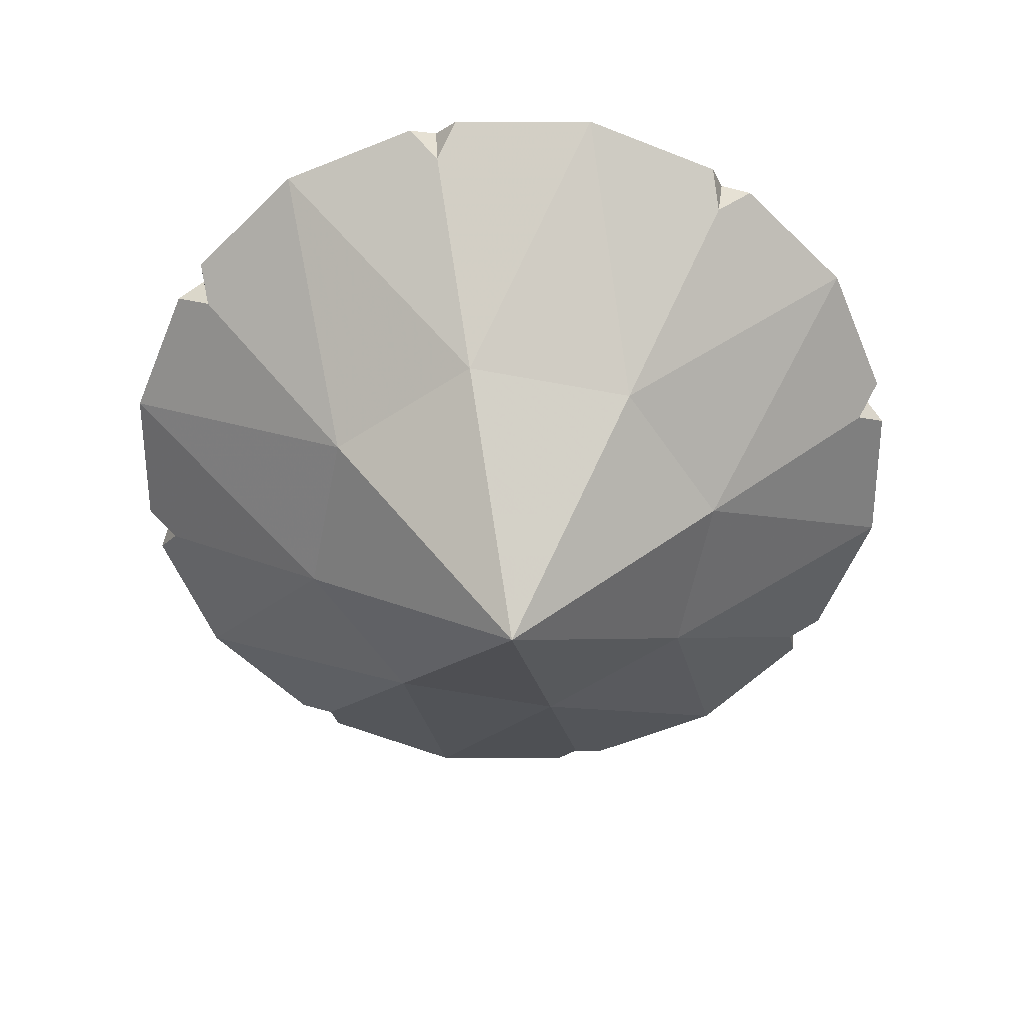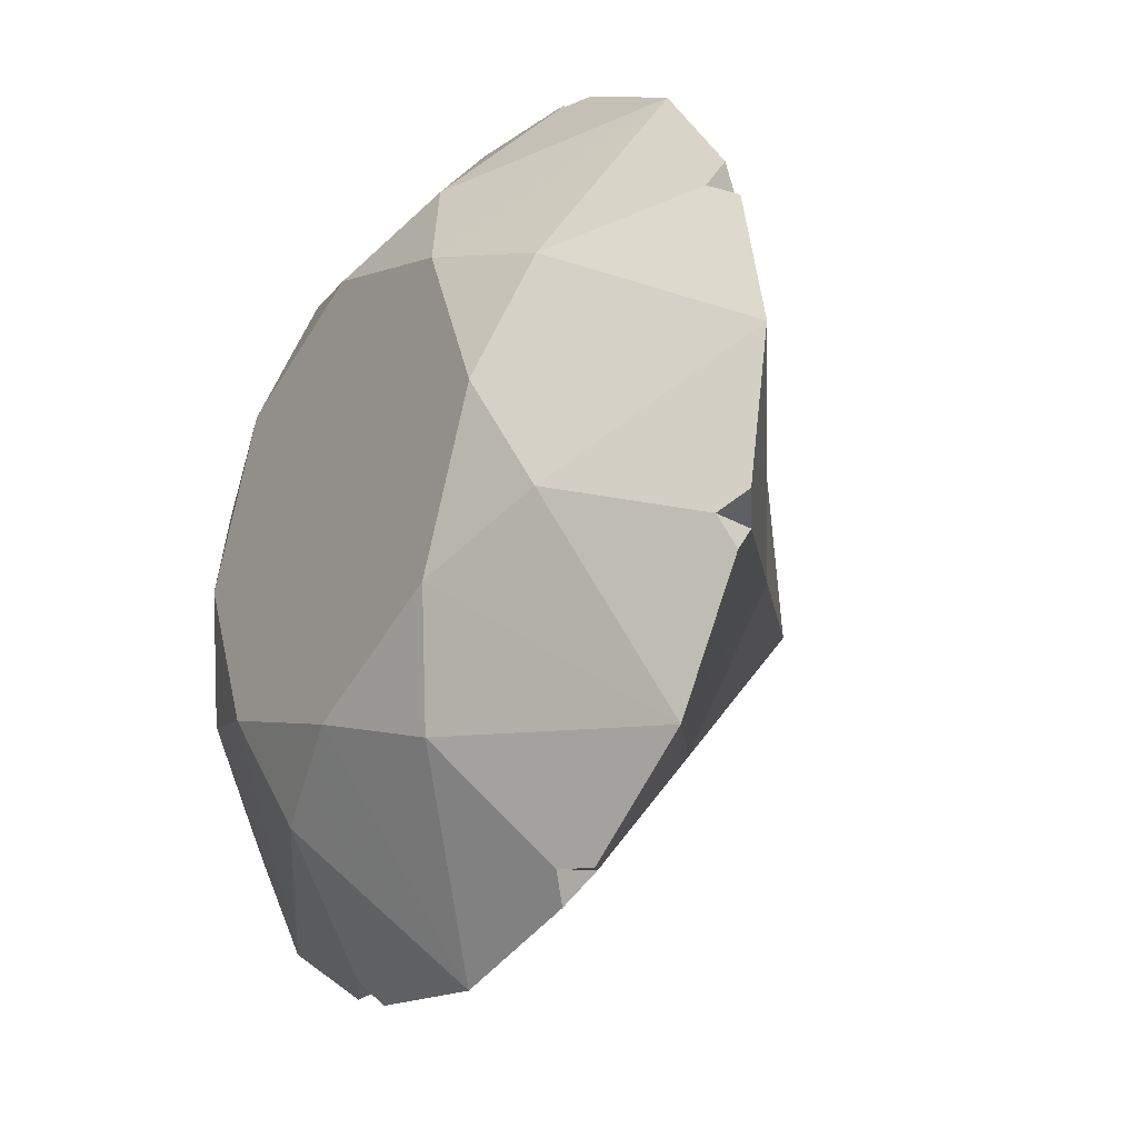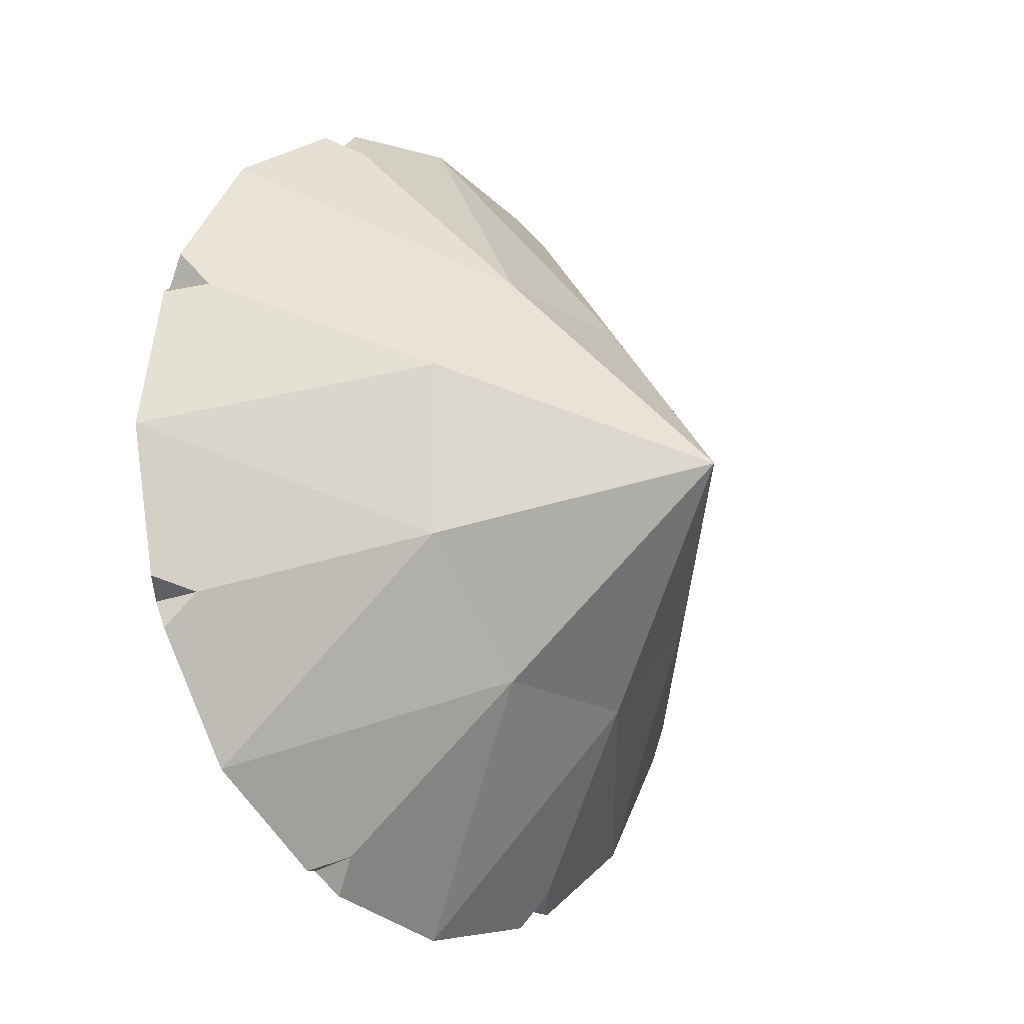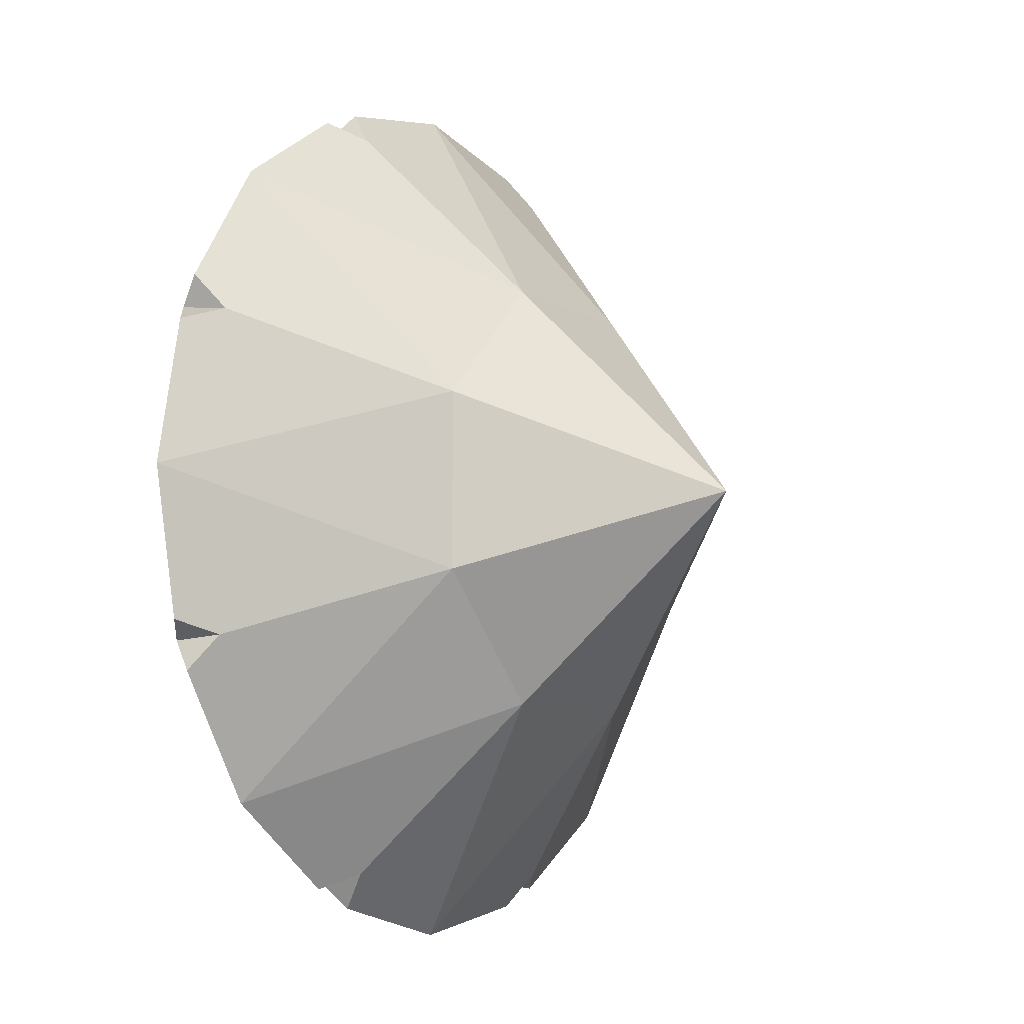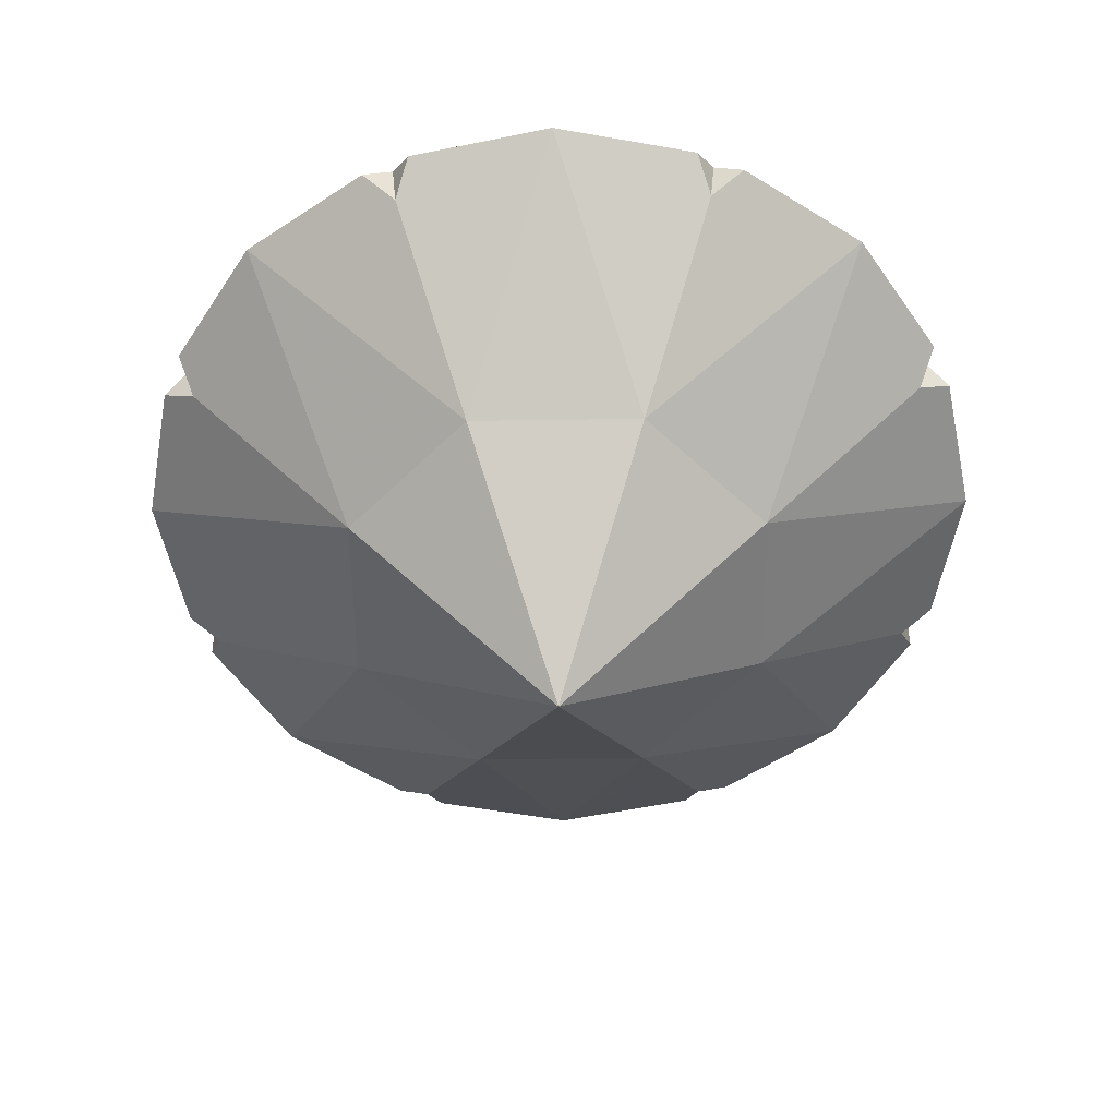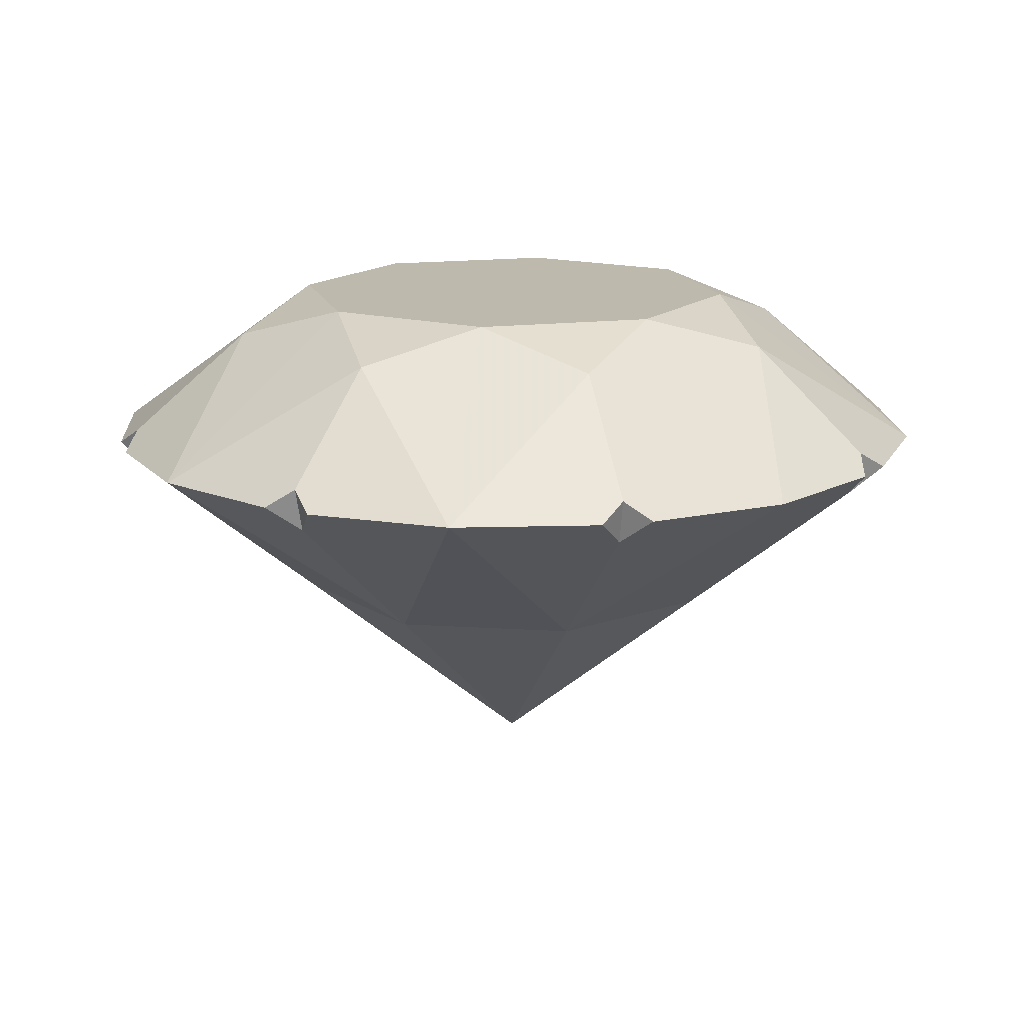
<metadata>
{"format":"obj","ext":"obj","renderer":"f3d","projection":"perspective","resolution":1024,"background":"white","views":[{"elev":-58.5,"azim":33.9,"up":"+Y"},{"elev":-28.5,"azim":-124.0,"up":"+Z"},{"elev":-17.5,"azim":-51.3,"up":"+Z"},{"elev":-8.5,"azim":-56.3,"up":"+Z"},{"elev":-56.3,"azim":135.8,"up":"+Y"},{"elev":15.2,"azim":142.8,"up":"+Y"}]}
</metadata>
<code>
v 0.000292 0.7744 0.3824
v 0.2707 0.7744 0.2704
v 0.3827 0.7744 1.4e-05
v 0.2707 0.7744 -0.2704
v 0.000291 0.7744 -0.3824
v -0.2701 0.7744 -0.2704
v -0.3821 0.7744 1.4e-05
v -0.2701 0.7744 0.2704
v 0.1915 0.7156 0.4616
v 0.4619 0.7156 0.1912
v 0.5172 0.5194 0.5169
v 0.2381 0.5194 0.6837
v 0.2597 0.476 0.6264
v 0.3156 0.5194 0.6516
v 0.2668 0.5488 0.6433
v 0.349 0.2305 0.1445
v 0.1447 0.2305 0.3487
v 0.000292 -0.07783 1.4e-05
v 0.4619 0.7156 -0.1912
v 0.7313 0.5194 1.4e-05
v 0.6436 0.5488 0.2665
v 0.6519 0.5194 0.3153
v 0.6267 0.476 0.2595
v 0.684 0.5194 0.2378
v 0.349 0.2305 -0.1444
v 0.1915 0.7156 -0.4616
v 0.5172 0.5194 -0.5169
v 0.6436 0.5488 -0.2665
v 0.684 0.5194 -0.2378
v 0.6267 0.476 -0.2594
v 0.6519 0.5194 -0.3153
v 0.1447 0.2305 -0.3487
v -0.1909 0.7156 -0.4616
v 0.000292 0.5194 -0.731
v 0.2668 0.5488 -0.6433
v 0.3156 0.5194 -0.6516
v 0.2597 0.476 -0.6264
v 0.2381 0.5194 -0.6837
v -0.1442 0.2305 -0.3487
v -0.4613 0.7156 -0.1912
v -0.5166 0.5194 -0.5169
v -0.2662 0.5488 -0.6433
v -0.2375 0.5194 -0.6837
v -0.2592 0.476 -0.6264
v -0.315 0.5194 -0.6516
v -0.3484 0.2305 -0.1444
v -0.4613 0.7156 0.1912
v -0.7307 0.5194 1.4e-05
v -0.3484 0.2305 0.1445
v -0.643 0.5488 -0.2665
v -0.6513 0.5194 -0.3153
v -0.6261 0.476 -0.2594
v -0.6834 0.5194 -0.2378
v -0.1909 0.7156 0.4616
v 0.000292 0.5194 0.731
v -0.2662 0.5488 0.6433
v -0.315 0.5194 0.6516
v -0.2592 0.476 0.6264
v -0.2375 0.5194 0.6837
v -0.1442 0.2305 0.3487
v -0.5166 0.5194 0.5169
v -0.643 0.5488 0.2665
v -0.6834 0.5194 0.2378
v -0.6261 0.476 0.2595
v -0.6513 0.5194 0.3153
f 4 6 8
f 2 1 9
f 2 10 3
f 2 11 10
f 13 15 12
f 16 17 18
f 19 4 3
f 20 3 10
f 21 23 24
f 25 16 18
f 5 4 26
f 4 27 26
f 28 30 31
f 32 25 18
f 5 33 6
f 5 34 33
f 35 37 38
f 39 32 18
f 40 7 6
f 41 6 33
f 42 44 45
f 46 39 18
f 8 7 47
f 7 48 47
f 49 46 18
f 50 52 53
f 54 1 8
f 1 55 9
f 56 58 59
f 17 60 18
f 61 8 47
f 62 64 65
f 60 49 18
f 62 61 47
f 62 48 63
f 48 64 63
f 61 64 49
f 50 48 40
f 50 41 51
f 41 52 51
f 48 52 46
f 42 41 33
f 42 34 43
f 34 44 43
f 41 44 39
f 35 34 26
f 35 27 36
f 27 37 36
f 34 37 32
f 28 27 19
f 28 20 29
f 20 30 29
f 27 30 25
f 21 20 10
f 21 11 22
f 11 23 22
f 20 23 16
f 15 11 9
f 15 55 12
f 55 13 12
f 11 13 17
f 56 55 54
f 56 61 57
f 61 58 57
f 55 58 60
f 8 1 2
f 2 3 4
f 4 5 6
f 6 7 8
f 8 2 4
f 2 9 11
f 13 14 15
f 16 11 17
f 20 19 3
f 21 22 23
f 25 20 16
f 4 19 27
f 28 29 30
f 32 27 25
f 5 26 34
f 35 36 37
f 39 34 32
f 41 40 6
f 42 43 44
f 46 41 39
f 7 40 48
f 49 48 46
f 50 51 52
f 1 54 55
f 56 57 58
f 17 55 60
f 61 54 8
f 62 63 64
f 60 61 49
f 62 65 61
f 62 47 48
f 48 49 64
f 61 65 64
f 50 53 48
f 50 40 41
f 41 46 52
f 48 53 52
f 42 45 41
f 42 33 34
f 34 39 44
f 41 45 44
f 35 38 34
f 35 26 27
f 27 32 37
f 34 38 37
f 28 31 27
f 28 19 20
f 20 25 30
f 27 31 30
f 21 24 20
f 21 10 11
f 11 16 23
f 20 24 23
f 15 14 11
f 15 9 55
f 55 17 13
f 11 14 13
f 56 59 55
f 56 54 61
f 61 60 58
f 55 59 58

</code>
